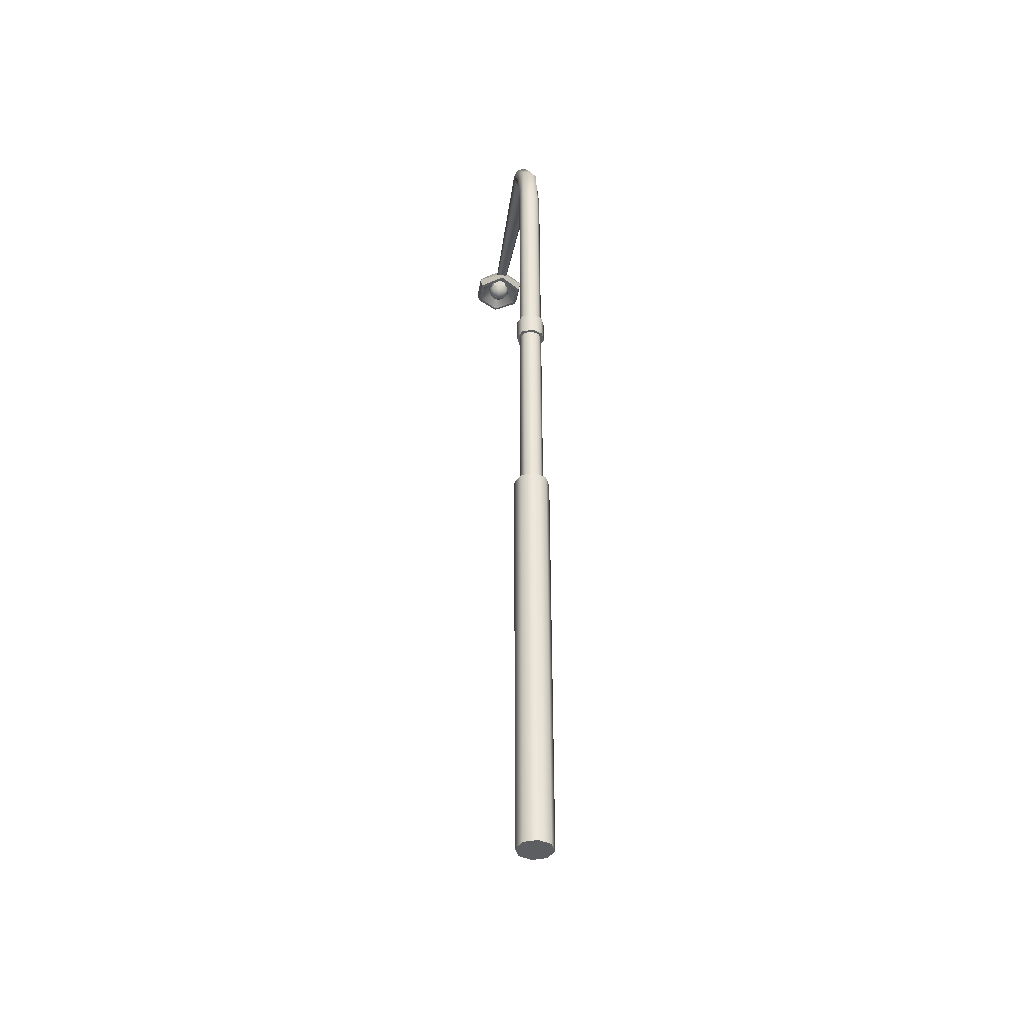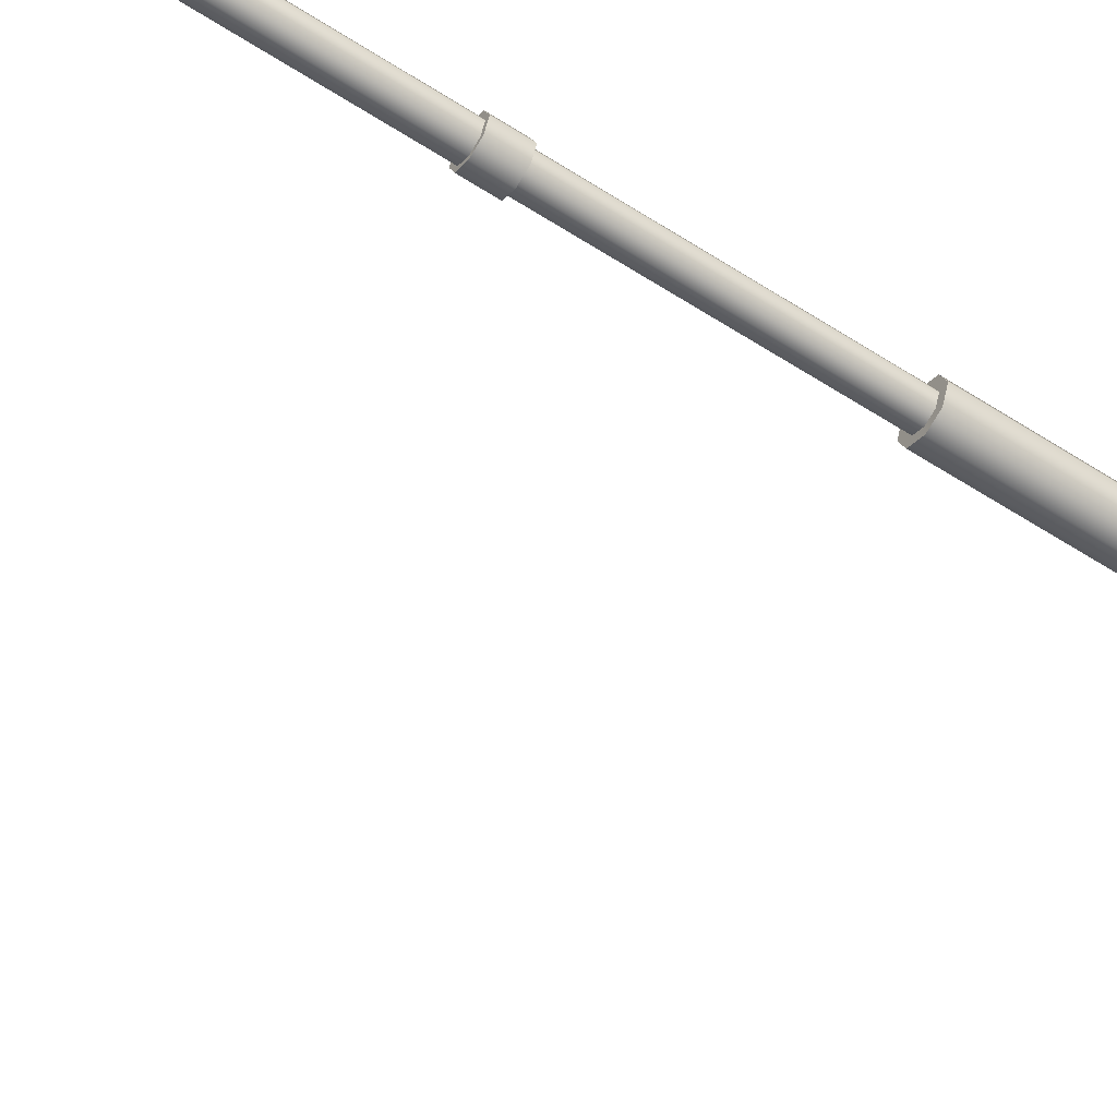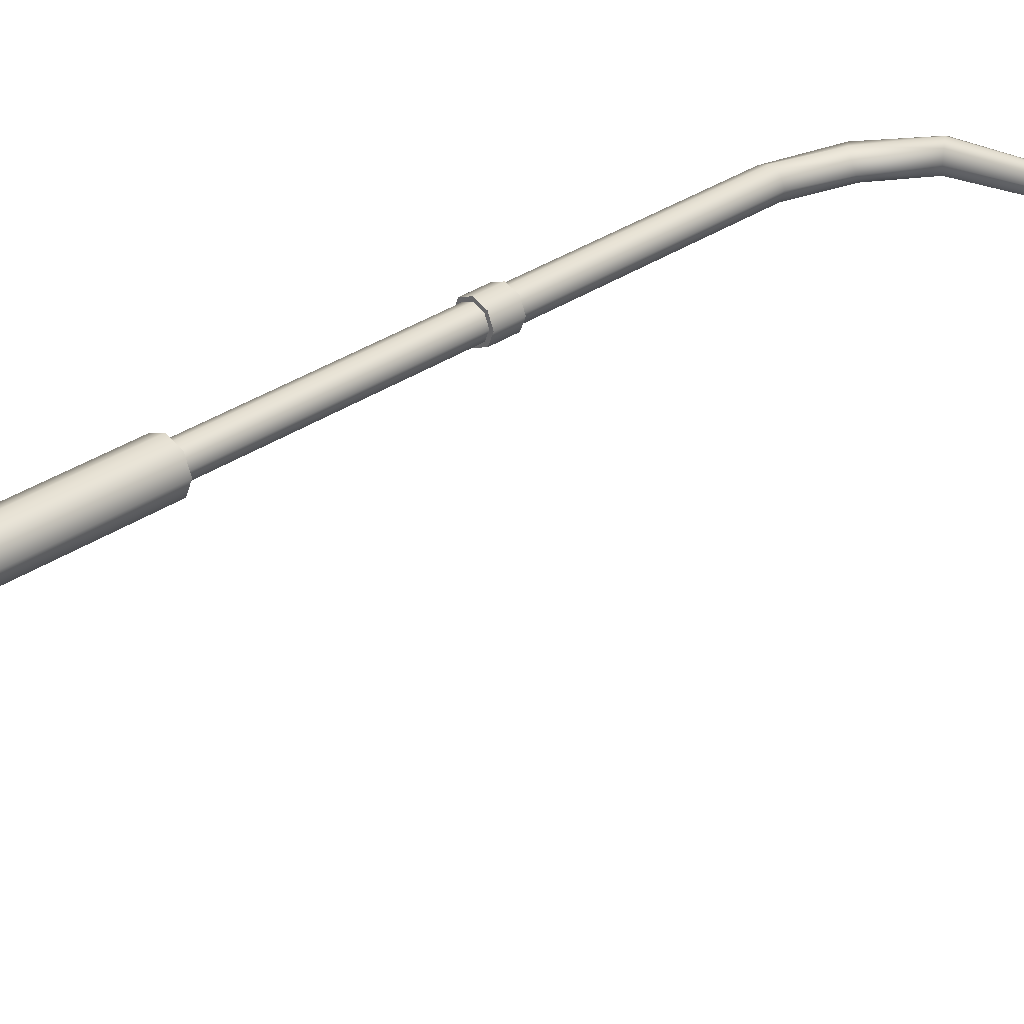
<metadata>
{"format":"obj","ext":"obj","renderer":"f3d","projection":"perspective","resolution":1024,"background":"white","views":[{"elev":-39.4,"azim":-97.8,"up":"+Y"},{"elev":-55.8,"azim":-124.4,"up":"+Z"},{"elev":30.2,"azim":44.6,"up":"+Z"}]}
</metadata>
<code>
g default
v 4.921 17.22 -0.1887
v 4.616 17.16 -0.1887
v 4.463 17.14 -0
v 4.616 17.16 0.1887
v 4.921 17.22 0.1887
v 5.074 17.24 0
v 5.09 17.15 -0.4536
v 4.479 17.04 -0.4536
v 4.173 16.99 -0
v 4.479 17.04 0.4536
v 5.09 17.15 0.4536
v 5.396 17.2 0
v 5.027 17.28 -0.3268
v 4.497 17.18 -0.3268
v 4.232 17.14 -0
v 4.497 17.18 0.3268
v 5.027 17.28 0.3268
v 5.291 17.32 0
v 4.898 17.35 -0.1887
v 4.592 17.3 -0.1887
v 4.439 17.27 -0
v 4.592 17.3 0.1887
v 4.898 17.35 0.1887
v 5.051 17.38 0
v 4.75 17.3 0
v 4.739 17.36 0
v 5.049 17 -0.3558
v 5.087 17.01 -0.4144
v 4.569 16.91 -0.3558
v 4.529 16.91 -0.4144
v 4.266 16.87 -0
v 4.185 16.88 -0
v 4.569 16.91 0.3558
v 4.529 16.91 0.4144
v 5.049 17 0.3558
v 5.087 17.01 0.4144
v 5.355 17.07 0
v 5.431 17.1 0
v 0.1422 0.03455 -0.1422
v 0 0.03455 -0.2011
v -0.1422 0.03455 -0.1422
v -0.2011 0.03455 0
v -0.1422 0.03455 0.1422
v 0 0.03455 0.2011
v 0.1422 0.03455 0.1422
v 0.2011 0.03455 0
v 4.246 16.98 -0.07576
v 4.24 17.02 -0.1071
v 4.234 17.06 -0.07576
v 4.231 17.07 0
v 4.234 17.06 0.07576
v 4.24 17.02 0.1071
v 4.246 16.98 0.07576
v 4.249 16.97 0
v 0 0.03455 0
v 4.24 17.02 0
v 0.3695 15.57 -0.1618
v 0.2694 15.68 -0.1864
v 0.162 15.75 -0.1018
v 0.1103 15.74 0.04243
v 0.1445 15.65 0.1618
v 0.2447 15.53 0.1864
v 0.352 15.46 0.1018
v 0.4038 15.48 -0.04243
v 0.1422 14.7 -0.1422
v 0 14.7 -0.2011
v -0.1422 14.7 -0.1422
v -0.2011 14.7 0
v -0.1422 14.7 0.1422
v 0 14.7 0.2011
v 0.1422 14.7 0.1422
v 0.2011 14.7 0
v 0.857 16.2 -0.1422
v 0.8904 16.15 0
v 0.857 16.2 0.1422
v 0.7763 16.32 0.2011
v 0.6955 16.43 0.1422
v 0.6621 16.48 0
v 0.6955 16.43 -0.1422
v 0.7763 16.32 -0.2011
v 0.1422 11.22 -0.1422
v 0 11.22 -0.2011
v -0.1422 11.22 -0.1422
v -0.2011 11.22 0
v -0.1422 11.22 0.1422
v 0 11.22 0.2011
v 0.1422 11.22 0.1422
v 0.2011 11.22 0
v 0.1422 10.82 -0.1422
v 0 10.82 -0.2011
v -0.1422 10.82 -0.1422
v -0.2011 10.82 0
v -0.1422 10.82 0.1422
v 0 10.82 0.2011
v 0.1422 10.82 0.1422
v 0.2011 10.82 0
v 0.1805 10.82 -0.1805
v 0 10.82 -0.2552
v -0 11.22 -0.2552
v 0.1805 11.22 -0.1805
v -0.1805 10.82 -0.1805
v -0.1805 11.22 -0.1805
v -0.2552 10.82 0
v -0.2552 11.22 -0
v -0.1805 10.82 0.1805
v -0.1805 11.22 0.1805
v -0 10.82 0.2552
v -0 11.22 0.2552
v 0.1805 10.82 0.1805
v 0.1805 11.22 0.1805
v 0.2552 10.82 -0
v 0.2552 11.22 0
v 0.1422 7.253 -0.1422
v 0 7.253 -0.2011
v -0.1422 7.253 -0.1422
v -0.2011 7.253 0
v -0.1422 7.253 0.1422
v 0 7.253 0.2011
v 0.1422 7.253 0.1422
v 0.2011 7.253 0
v 0.2187 0.03455 -0.2187
v -0 0.03455 -0.3093
v 0 7.253 -0.3093
v 0.2187 7.253 -0.2187
v -0.2187 0.03455 -0.2187
v -0.2187 7.253 -0.2187
v -0.3093 0.03455 0
v -0.3093 7.253 -0
v -0.2187 0.03455 0.2187
v -0.2187 7.253 0.2187
v -0 0.03455 0.3093
v -0 7.253 0.3093
v 0.2187 0.03455 0.2187
v 0.2187 7.253 0.2187
v 0.3093 0.03455 -0
v 0.3093 7.253 0
v 4.89 16.91 -0.06073
v 4.83 16.89 -0.08589
v 4.77 16.88 -0.06073
v 4.745 16.88 0
v 4.77 16.88 0.06073
v 4.83 16.89 0.08589
v 4.89 16.91 0.06073
v 4.915 16.91 0
v 4.932 16.96 -0.1122
v 4.822 16.94 -0.1587
v 4.711 16.92 -0.1122
v 4.665 16.92 0
v 4.711 16.92 0.1122
v 4.822 16.94 0.1587
v 4.932 16.96 0.1122
v 4.978 16.97 0
v 4.954 17.04 -0.1466
v 4.809 17.01 -0.2074
v 4.665 16.99 -0.1466
v 4.605 16.98 0
v 4.665 16.99 0.1466
v 4.809 17.01 0.2074
v 4.954 17.04 0.1466
v 5.014 17.05 0
v 4.951 17.13 -0.1587
v 4.795 17.1 -0.2244
v 4.638 17.07 -0.1587
v 4.574 17.06 0
v 4.638 17.07 0.1587
v 4.795 17.1 0.2244
v 4.951 17.13 0.1587
v 5.016 17.14 0
v 4.833 16.88 0
v 4.911 17.12 -0.1183
v 4.795 17.1 -0.1673
v 4.678 17.08 -0.1183
v 4.63 17.07 0
v 4.678 17.08 0.1183
v 4.795 17.1 0.1673
v 4.911 17.12 0.1183
v 4.96 17.13 0
v 4.886 17.27 -0.1183
v 4.769 17.25 -0.1673
v 4.653 17.23 -0.1183
v 4.604 17.22 0
v 4.653 17.23 0.1183
v 4.769 17.25 0.1673
v 4.886 17.27 0.1183
v 4.934 17.28 0
g polySurface4
f 7 8 14 13
f 8 9 15 14
f 9 10 16 15
f 10 11 17 16
f 11 12 18 17
f 12 7 13 18
f 13 14 20 19
f 14 15 21 20
f 15 16 22 21
f 16 17 23 22
f 17 18 24 23
f 18 13 19 24
f 2 1 25
f 3 2 25
f 4 3 25
f 5 4 25
f 6 5 25
f 1 6 25
f 19 20 26
f 20 21 26
f 21 22 26
f 22 23 26
f 23 24 26
f 24 19 26
f 27 28 38 37
f 28 27 29 30
f 30 29 31 32
f 32 31 33 34
f 34 33 35 36
f 36 35 37 38
f 1 2 29 27
f 2 3 31 29
f 3 4 33 31
f 4 5 35 33
f 5 6 37 35
f 6 1 27 37
f 28 30 8 7
f 30 32 9 8
f 32 34 10 9
f 34 36 11 10
f 36 38 12 11
f 38 28 7 12
f 57 58 80 73
f 58 59 79 80
f 59 60 78 79
f 60 61 77 78
f 61 62 76 77
f 62 63 75 76
f 63 64 74 75
f 64 57 73 74
f 40 39 55
f 41 40 55
f 42 41 55
f 43 42 55
f 44 43 55
f 45 44 55
f 46 45 55
f 39 46 55
f 47 48 56
f 48 49 56
f 49 50 56
f 50 51 56
f 51 52 56
f 52 53 56
f 53 54 56
f 54 47 56
f 65 66 58 57
f 66 67 59 58
f 67 68 60 59
f 68 69 61 60
f 69 70 62 61
f 70 71 63 62
f 71 72 64 63
f 72 65 57 64
f 81 82 66 65
f 82 83 67 66
f 83 84 68 67
f 84 85 69 68
f 85 86 70 69
f 86 87 71 70
f 87 88 72 71
f 88 81 65 72
f 74 73 47 54
f 75 74 54 53
f 76 75 53 52
f 77 76 52 51
f 78 77 51 50
f 79 78 50 49
f 80 79 49 48
f 73 80 48 47
f 97 98 99 100
f 98 101 102 99
f 101 103 104 102
f 103 105 106 104
f 105 107 108 106
f 107 109 110 108
f 109 111 112 110
f 111 97 100 112
f 113 114 90 89
f 114 115 91 90
f 115 116 92 91
f 116 117 93 92
f 117 118 94 93
f 118 119 95 94
f 119 120 96 95
f 120 113 89 96
f 89 90 98 97
f 82 81 100 99
f 90 91 101 98
f 83 82 99 102
f 91 92 103 101
f 84 83 102 104
f 92 93 105 103
f 85 84 104 106
f 93 94 107 105
f 86 85 106 108
f 94 95 109 107
f 87 86 108 110
f 95 96 111 109
f 88 87 110 112
f 96 89 97 111
f 81 88 112 100
f 121 122 123 124
f 122 125 126 123
f 125 127 128 126
f 127 129 130 128
f 129 131 132 130
f 131 133 134 132
f 133 135 136 134
f 135 121 124 136
f 39 40 122 121
f 114 113 124 123
f 40 41 125 122
f 115 114 123 126
f 41 42 127 125
f 116 115 126 128
f 42 43 129 127
f 117 116 128 130
f 43 44 131 129
f 118 117 130 132
f 44 45 133 131
f 119 118 132 134
f 45 46 135 133
f 120 119 134 136
f 46 39 121 135
f 113 120 136 124
f 137 138 146 145
f 138 139 147 146
f 139 140 148 147
f 140 141 149 148
f 141 142 150 149
f 142 143 151 150
f 143 144 152 151
f 144 137 145 152
f 145 146 154 153
f 146 147 155 154
f 147 148 156 155
f 148 149 157 156
f 149 150 158 157
f 150 151 159 158
f 151 152 160 159
f 152 145 153 160
f 153 154 162 161
f 154 155 163 162
f 155 156 164 163
f 156 157 165 164
f 157 158 166 165
f 158 159 167 166
f 159 160 168 167
f 160 153 161 168
f 138 137 169
f 139 138 169
f 140 139 169
f 141 140 169
f 142 141 169
f 143 142 169
f 144 143 169
f 137 144 169
f 161 162 171 170
f 162 163 172 171
f 163 164 173 172
f 164 165 174 173
f 165 166 175 174
f 166 167 176 175
f 167 168 177 176
f 168 161 170 177
f 170 171 179 178
f 171 172 180 179
f 172 173 181 180
f 173 174 182 181
f 174 175 183 182
f 175 176 184 183
f 176 177 185 184
f 177 170 178 185

</code>
